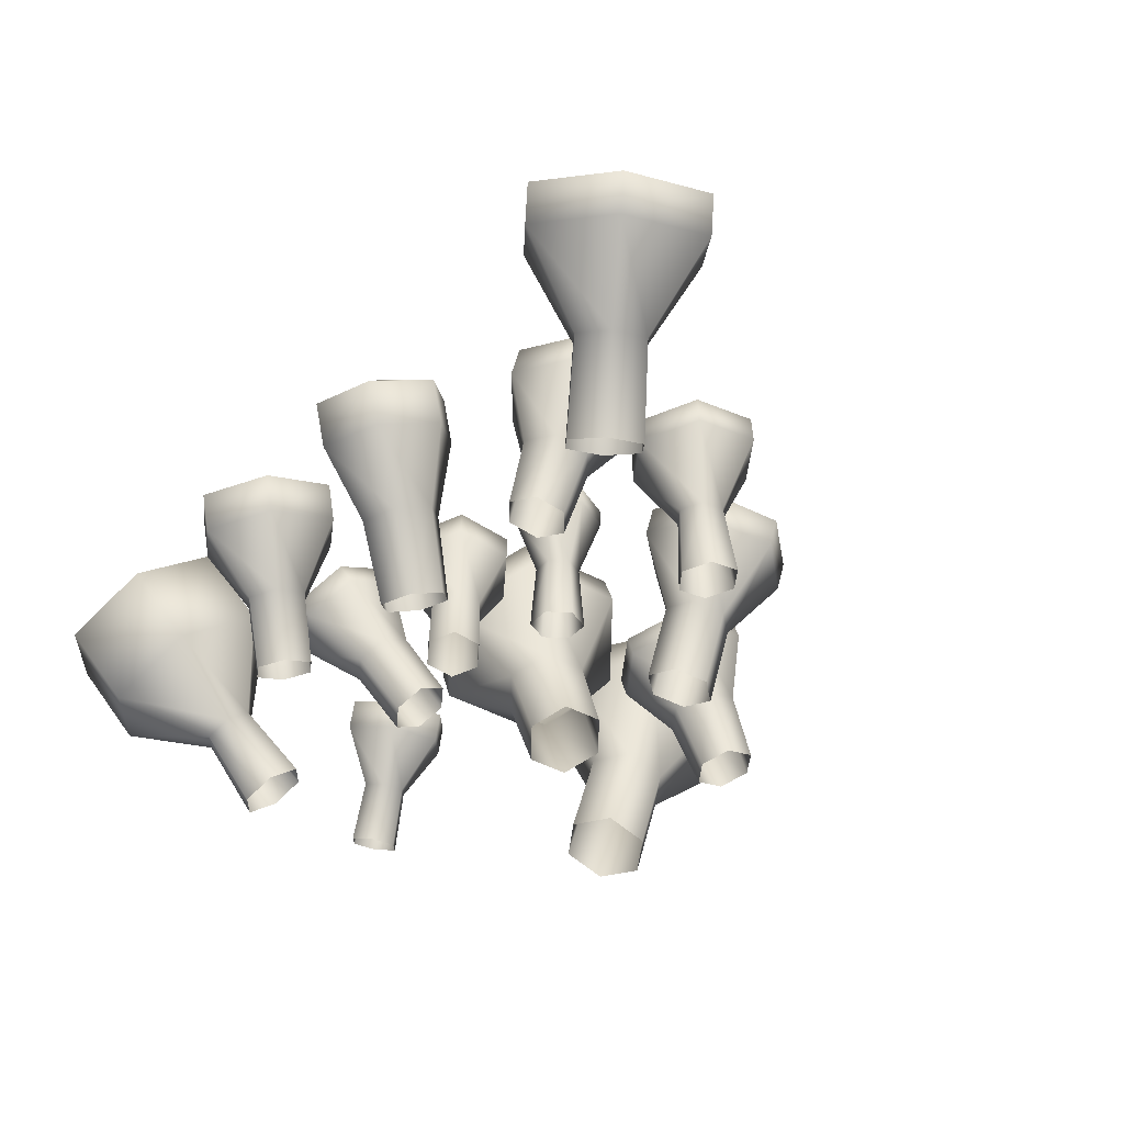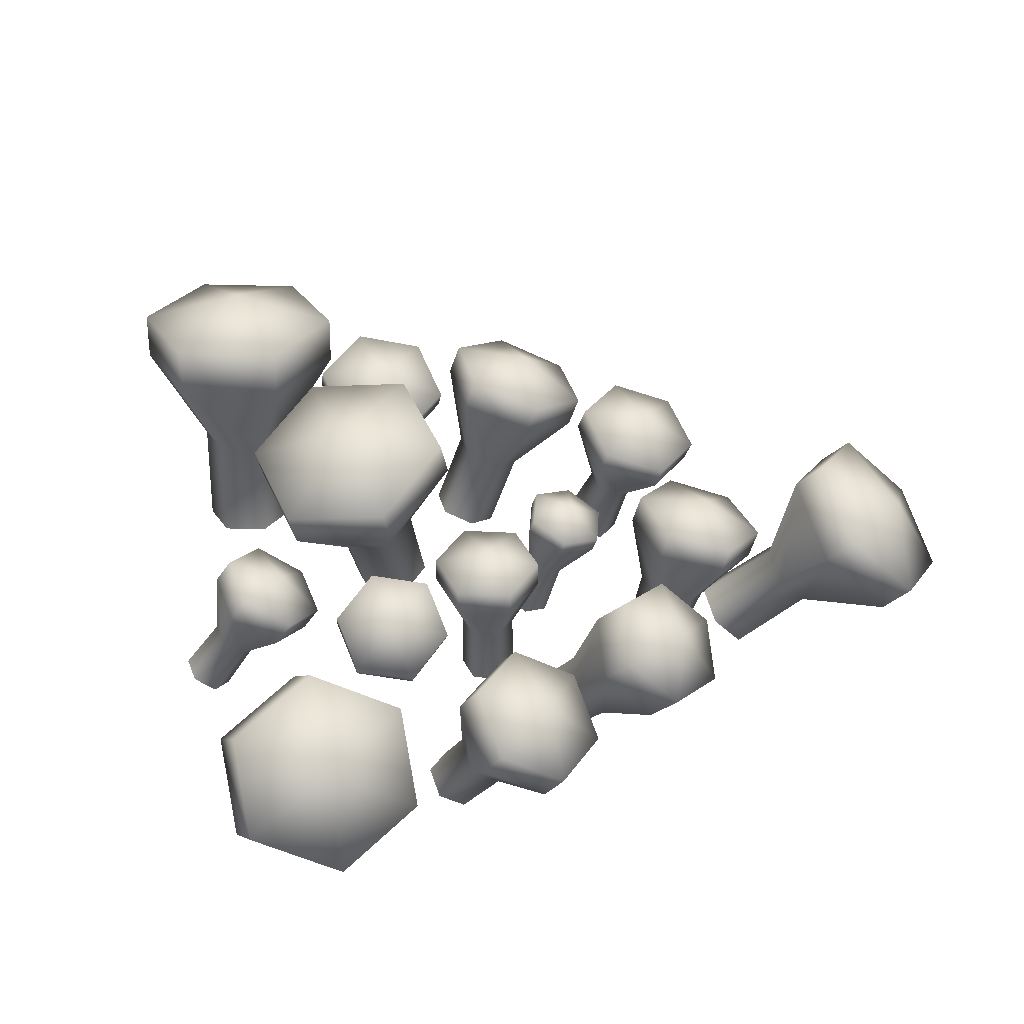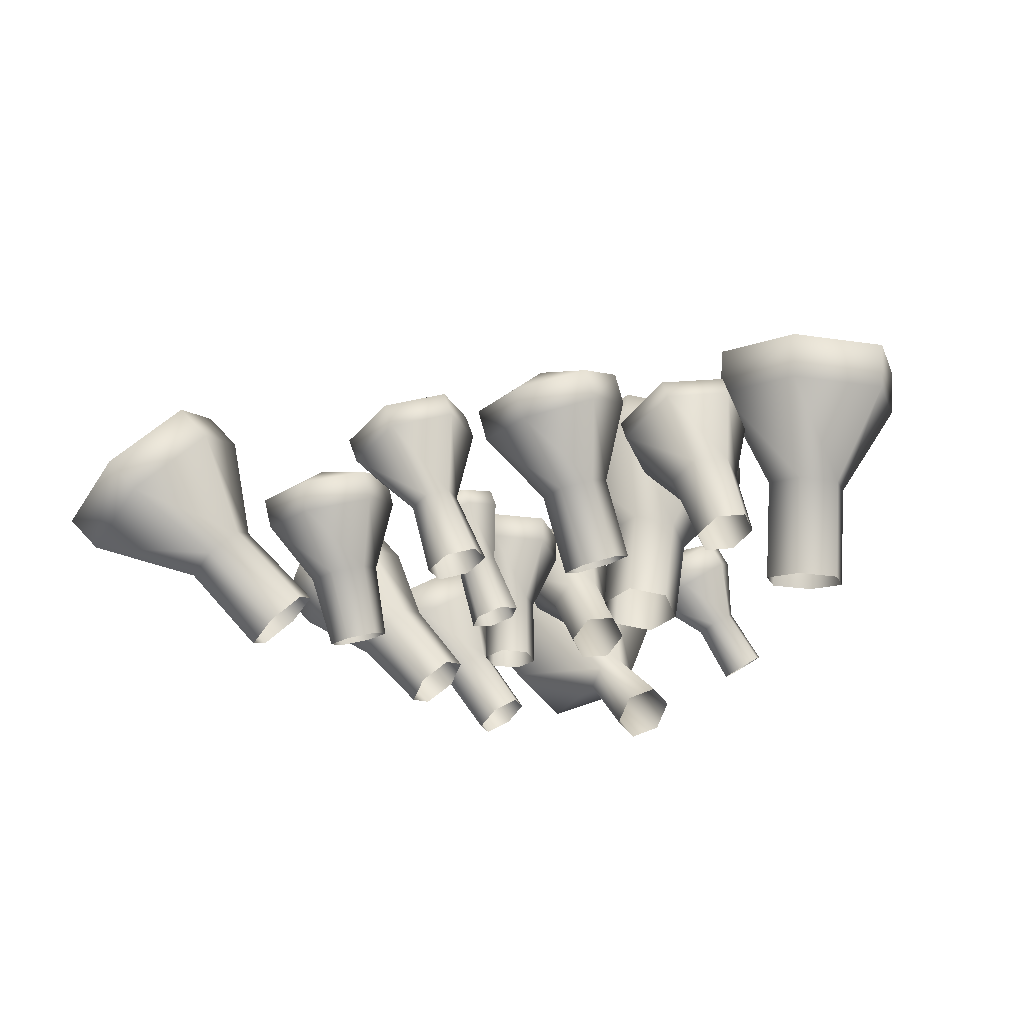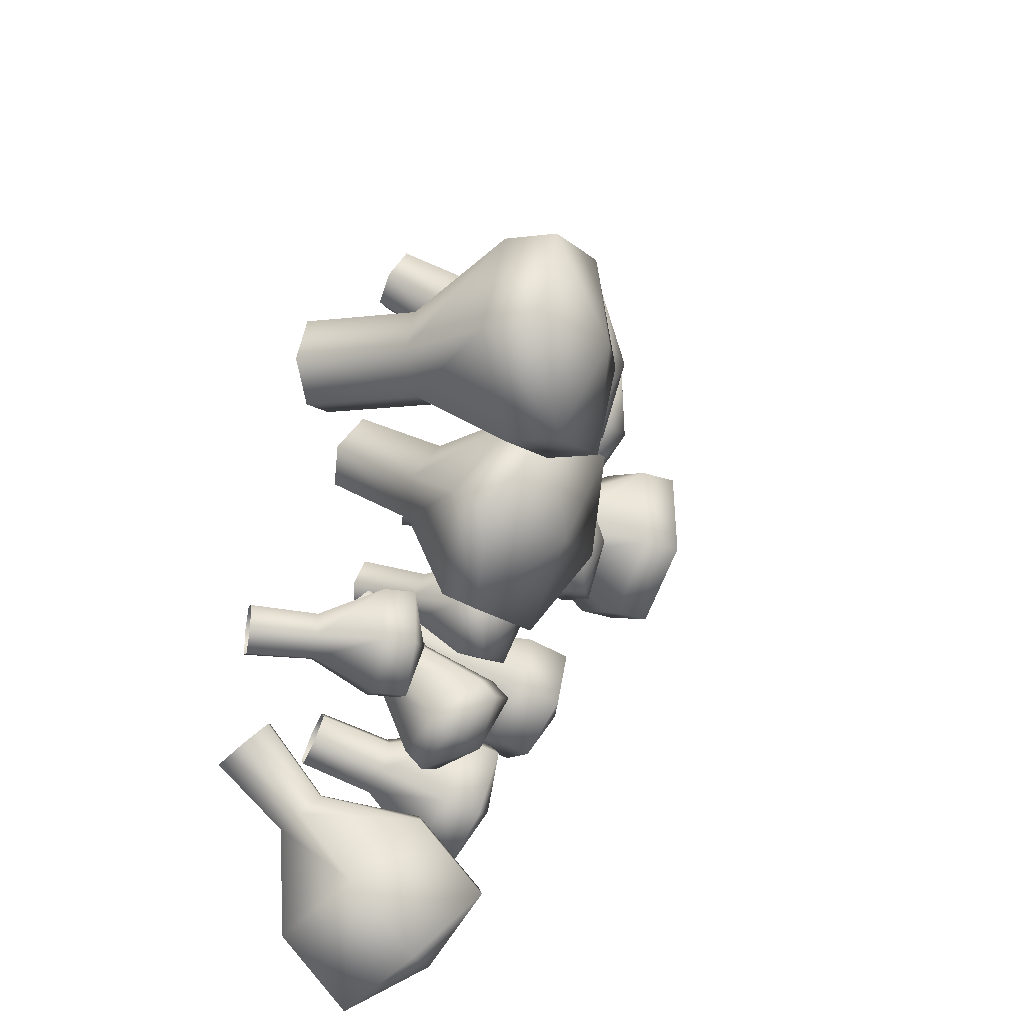
<metadata>
{"format":"obj","ext":"obj","renderer":"f3d","projection":"perspective","resolution":1024,"background":"white","views":[{"elev":-53.2,"azim":-124.6,"up":"+Y"},{"elev":43.6,"azim":153.4,"up":"+Y"},{"elev":-25.5,"azim":-42.3,"up":"+Y"},{"elev":23.0,"azim":114.9,"up":"+Z"}]}
</metadata>
<code>
o Shroom2.005_Cylinder.056
v 0.1532 -0.2717 -1.333
v 0.1532 0.6794 -1.777
v 0.5256 -0.2717 -1.118
v 0.9108 0.6794 -1.34
v 0.5256 -0.2717 -0.6876
v 0.9108 0.6794 -0.4652
v 0.1532 -0.2717 -0.4726
v 0.1532 0.6794 -0.02785
v -0.2192 -0.2717 -0.6876
v -0.6043 0.6794 -0.4652
v -0.2192 -0.2717 -1.118
v -0.6043 0.6794 -1.34
v -0.235 -1.36 -0.6784
v 0.1532 -1.36 -0.4542
v 0.5415 -1.36 -0.6784
v 0.5415 -1.36 -1.127
v 0.1532 -1.36 -1.351
v -0.235 -1.36 -1.127
v -1.248 -0.2897 -0.3183
v -1.318 0.5697 -0.7778
v -1.096 -0.1941 -0.03813
v -1.009 0.764 -0.2091
v -1.265 -0.187 0.2487
v -1.351 0.7782 0.3731
v -1.586 -0.2757 0.2553
v -2.002 0.5982 0.3866
v -1.738 -0.3714 -0.02483
v -2.311 0.4039 -0.1821
v -1.569 -0.3784 -0.3116
v -1.969 0.3897 -0.7643
v -1.549 -1.344 0.1568
v -1.36 -1.225 0.5051
v -0.9614 -1.115 0.4968
v -0.7517 -1.123 0.1403
v -0.9407 -1.242 -0.208
v -1.339 -1.352 -0.1997
v -1.459 0.2625 2.06
v -1.8 1.437 1.457
v -1.087 0.4099 2.43
v -0.9865 1.76 2.269
v -1.193 0.3503 2.961
v -1.219 1.63 3.433
v -1.671 0.1433 3.122
v -2.266 1.176 3.785
v -2.042 -0.004095 2.752
v -3.08 0.8524 2.974
v -1.936 0.05549 2.221
v -2.847 0.983 1.81
v -1.526 -1.214 2.718
v -1.156 -1.067 3.086
v -0.6811 -0.8607 2.926
v -0.5755 -0.8014 2.398
v 0.1408 1.392 2.473
v -0.9451 -0.9482 2.029
v -1.42 -1.154 2.189
v 4.49 -0.4914 -2.887
v 4.713 -0.3415 -4.466
v 4.827 -0.3122 -2.677
v 5.869 0.2743 -3.741
v 4.755 -0.01576 -2.366
v 5.624 1.293 -2.673
v 4.348 0.1015 -2.266
v 4.225 1.697 -2.33
v 4.012 -0.07764 -2.477
v 3.07 1.081 -3.054
v 4.083 -0.3741 -2.787
v 3.314 0.06166 -4.122
v 3.858 -1.006 -1.551
v 4.276 -0.7827 -1.289
v 4.783 -0.9288 -1.413
v 4.872 -1.298 -1.8
v 4.453 -1.521 -2.063
v 3.946 -1.375 -1.938
v -0.91 -0.8913 -3.228
v -1.252 -0.1337 -4.195
v -0.5564 -0.5016 -2.91
v -0.6494 0.5306 -3.652
v -0.7585 -0.2667 -2.379
v -0.9938 0.9309 -2.747
v -1.314 -0.4216 -2.166
v -1.941 0.667 -2.384
v -1.668 -0.8113 -2.484
v -2.544 0.002689 -2.926
v -1.466 -1.046 -3.015
v -2.199 -0.3977 -3.832
v -1.071 -1.806 -1.859
v -0.7589 -1.462 -1.578
v -0.2689 -1.325 -1.766
v -0.09075 -1.533 -2.235
v -3.785 0.9318 -2.363
v -0.4025 -1.876 -2.515
v -0.8924 -2.013 -2.327
v 2.101 0.06329 -1.501
v 2.269 0.7075 -2.432
v 2.532 0.1447 -1.258
v 3.048 0.8546 -1.993
v 2.537 0.4277 -0.8435
v 3.056 1.365 -1.246
v 2.11 0.6292 -0.6725
v 2.286 1.729 -0.9368
v 1.679 0.5478 -0.9157
v 1.508 1.582 -1.376
v 1.674 0.2648 -1.33
v 1.499 1.071 -2.124
v 1.505 -0.4159 -0.2658
v 1.921 -0.3372 -0.03096
v 2.333 -0.5318 -0.1961
v 2.328 -0.805 -0.596
v 1.912 -0.8837 -0.8308
v 1.5 -0.6891 -0.6657
v 2.556 1.177 3.465
v 2.35 2.847 2.846
v 3.167 1.181 3.791
v 3.775 2.858 3.605
v 3.198 1.055 4.471
v 3.847 2.563 5.192
v 2.618 0.9236 4.825
v 2.494 2.257 6.018
v 2.007 0.9186 4.499
v 1.069 2.245 5.259
v 1.976 1.045 3.82
v 0.9968 2.54 3.672
v 2.186 -0.7292 4.186
v 2.799 -0.7242 4.513
v 3.382 -0.5922 4.157
v 3.351 -0.4652 3.475
v 2.737 -0.4702 3.148
v 2.155 -0.6022 3.503
v 1.24 0.4234 0.8695
v 1.593 1.695 -0.1954
v 1.809 0.324 1.247
v 2.944 1.458 0.7
v 1.784 0.391 1.933
v 2.885 1.618 2.329
v 1.19 0.5574 2.242
v 1.475 2.013 3.064
v 0.6213 0.6569 1.865
v 0.1236 2.249 2.168
v 0.6461 0.5899 1.179
v 0.1825 2.09 0.5386
v 0.3184 -0.8518 1.974
v 0.8425 -0.9434 2.321
v 1.389 -1.097 2.036
v 1.412 -1.158 1.404
v 2.269 3.582 2.986
v 0.8882 -1.067 1.057
v 0.3412 -0.9135 1.342
v -5.392 -0.8768 -2.474
v -6.111 -0.1748 -3.816
v -5.026 -0.4555 -2.244
v -5.192 0.8848 -3.237
v -5.113 -0.2552 -1.682
v -5.41 1.389 -1.823
v -5.565 -0.4762 -1.349
v -6.548 0.8329 -0.9866
v -5.931 -0.8974 -1.579
v -7.467 -0.2267 -1.565
v -5.844 -1.098 -2.141
v -7.249 -0.7306 -2.979
v -5.021 -2.012 -1.024
v -4.636 -1.569 -0.782
v -4.16 -1.336 -1.132
v -4.068 -1.547 -1.724
v -3.714 0.9891 -0.1201
v -4.453 -1.991 -1.967
v -4.93 -2.223 -1.617
v -3.43 -0.2637 0.8553
v -3.626 0.6099 -0.02655
v -3.121 -0.1448 1.045
v -2.791 0.9305 0.4845
v -3.145 -0.05881 1.417
v -2.857 1.162 1.486
v -3.48 -0.09172 1.599
v -3.758 1.074 1.977
v -3.79 -0.2106 1.409
v -4.594 0.7531 1.466
v -3.765 -0.2966 1.037
v -4.528 0.5212 0.4644
v -3.621 -1.338 1.735
v -3.226 -1.187 1.976
v -2.8 -1.145 1.744
v -2.769 -1.254 1.271
v -1.994 1.893 1.47
v -3.164 -1.406 1.03
v -3.589 -1.447 1.262
v 4.358 0.04404 -0.006812
v 3.929 0.6978 -0.643
v 4.608 0.2409 0.1674
v 4.518 1.162 -0.2322
v 4.578 0.296 0.5245
v 4.448 1.292 0.6099
v 4.299 0.1543 0.7074
v 3.79 0.9578 1.041
v 4.049 -0.04253 0.5332
v 3.201 0.4936 0.6305
v 4.079 -0.09767 0.1761
v 3.271 0.3636 -0.2116
v 4.537 -0.8556 0.7167
v 4.811 -0.6396 0.9078
v 5.117 -0.4842 0.7072
v 5.149 -0.5447 0.3154
v 4.875 -0.7606 0.1243
v 4.569 -0.9161 0.325
v 0.1373 0.2408 3.426
v 0.143 1.083 2.584
v 0.6311 0.3458 3.709
v 1.071 1.28 3.115
v 0.6166 0.5411 4.253
v 1.043 1.647 4.139
v 0.1083 0.6313 4.515
v 0.0884 1.816 4.63
v -0.3855 0.5263 4.232
v -0.8394 1.619 4.098
v -0.371 0.3311 3.687
v -0.8121 1.252 3.075
v -0.2969 -0.5996 4.589
v 0.1184 -0.5113 4.827
v 0.5459 -0.5872 4.607
v 0.5581 -0.7514 4.149
v -1.387 0.8155 -0.8244
v 0.1428 -0.8397 3.911
v -0.2847 -0.7638 4.131
v 1.415 -0.7527 -3.865
v 1.089 -0.1467 -4.88
v 1.796 -0.4991 -3.682
v 1.962 0.4341 -4.46
v 1.762 -0.29 -3.237
v 1.882 0.9131 -3.44
v 1.346 -0.3344 -2.975
v 0.9304 0.8113 -2.841
v 0.9652 -0.588 -3.159
v 0.05805 0.2305 -3.262
v 0.9999 -0.7971 -3.604
v 0.1376 -0.2485 -4.281
v 1.388 -1.547 -2.686
v 1.754 -1.303 -2.509
v 2.154 -1.261 -2.761
v 2.187 -1.462 -3.188
v 1.821 -1.705 -3.365
v 1.421 -1.748 -3.114
v -3.277 -0.5359 -1.915
v -3.62 0.482 -2.387
v -2.832 -0.3892 -1.61
v -2.755 0.7672 -1.794
v -2.851 -0.4265 -1.052
v -2.791 0.6947 -0.7105
v -3.314 -0.6105 -0.7999
v -3.693 0.3369 -0.2198
v -3.759 -0.7572 -1.105
v -4.558 0.05163 -0.8129
v -3.74 -0.7199 -1.662
v -4.521 0.1242 -1.897
v -3.293 -1.807 -1.202
v -2.916 -1.683 -0.9435
v -2.523 -1.527 -1.157
v -2.507 -1.495 -1.63
v -6.486 0.268 -4.031
v -2.884 -1.62 -1.889
v -3.277 -1.776 -1.675
v 4.772 0.674 -5.421
v 5.927 1.29 -4.697
v 5.682 2.309 -3.629
v 4.283 2.712 -3.286
v 3.128 2.096 -4.01
v 3.372 1.077 -5.078
v 4.543 1.958 -4.602
v 3.691 1.067 -0.7196
v 4.28 1.531 -0.3088
v 4.21 1.661 0.5333
v 3.552 1.327 0.9646
v 2.963 0.863 0.5539
v 3.033 0.733 -0.2883
v 3.479 1.418 0.0767
v 1.737 2.312 -0.2505
v 3.089 2.075 0.645
v 3.03 2.235 2.274
v 1.619 2.63 3.008
v 0.2679 2.866 2.113
v 0.3268 2.707 0.4836
v 1.775 2.884 1.342
v 3.695 3.593 3.746
v 3.767 3.298 5.332
v 2.413 2.992 6.159
v 0.9879 2.98 5.399
v 0.916 3.275 3.813
v 2.291 3.742 4.659
v 2.326 0.9963 -2.63
v 3.105 1.143 -2.191
v 3.113 1.654 -1.443
v 2.343 2.018 -1.135
v 1.565 1.871 -1.574
v 1.557 1.36 -2.321
v 2.387 1.772 -2.064
v 0.1532 1.123 -1.777
v 0.9108 1.123 -1.34
v 0.9108 1.123 -0.4652
v 0.1532 1.123 -0.02785
v -0.6043 1.123 -0.4652
v -0.6043 1.123 -1.34
v 0.1532 1.383 -0.9026
v 0.8809 0.3457 -5.128
v 1.753 0.9265 -4.707
v 1.674 1.405 -3.688
v 0.7219 1.304 -3.089
v -0.1504 0.7229 -3.509
v -0.07091 0.2439 -4.529
v 0.689 1.09 -4.242
v -1.531 0.3976 -4.536
v -0.9282 1.062 -3.994
v -1.273 1.462 -3.088
v -2.22 1.198 -2.725
v -2.822 0.534 -3.267
v -2.022 1.078 -3.81
v -2.478 0.1337 -4.173
v -2.92 1.217 -1.77
v -2.957 1.145 -0.686
v -3.858 0.7868 -0.1952
v -4.723 0.5015 -0.7883
v -3.931 1.157 -1.263
v -4.687 0.574 -1.872
v -5.567 1.328 -3.453
v -5.785 1.832 -2.038
v -6.923 1.276 -1.202
v -7.842 0.2161 -1.781
v -6.962 1.077 -2.765
v -7.623 -0.2878 -3.195
v -2.879 1.31 0.3909
v -2.945 1.541 1.393
v -3.847 1.453 1.884
v -4.682 1.132 1.373
v -3.852 1.53 0.8056
v -4.616 0.9004 0.3709
v -1.18 2.216 2.281
v -1.412 2.085 3.445
v -2.459 1.631 3.797
v -3.273 1.308 2.986
v -2.368 2.097 2.643
v -3.04 1.439 1.822
v 1.069 1.589 3.004
v 1.041 1.956 4.028
v 0.08623 2.126 4.519
v -0.8416 1.928 3.987
v 0.1114 2.066 3.386
v -0.8143 1.561 2.964
v -1.078 1.01 -0.2557
v -1.42 1.024 0.3266
v -2.071 0.844 0.3401
v -2.38 0.6497 -0.2286
v -1.803 1.092 -0.2919
v -2.038 0.6355 -0.8109
f 1 2 4 3
f 3 4 6 5
f 5 6 8 7
f 7 8 10 9
f 4 2 294 295
f 9 10 12 11
f 11 12 2 1
f 1 3 16 17
f 8 6 296 297
f 2 12 299 294
f 6 4 295 296
f 12 10 298 299
f 10 8 297 298
f 5 7 14 15
f 11 1 17 18
f 7 9 13 14
f 3 5 15 16
f 9 11 18 13
f 19 20 22 21
f 21 22 24 23
f 23 24 26 25
f 25 26 28 27
f 24 22 345 346
f 27 28 30 29
f 29 30 20 19
f 19 21 34 35
f 30 28 348 350
f 28 26 347 348
f 22 20 220 345
f 26 24 346 347
f 20 30 350 220
f 23 25 32 33
f 29 19 35 36
f 25 27 31 32
f 21 23 33 34
f 27 29 36 31
f 37 38 40 39
f 39 40 42 41
f 41 42 44 43
f 43 44 46 45
f 46 44 335 336
f 45 46 48 47
f 47 48 38 37
f 37 39 52 54
f 40 38 183 333
f 44 42 334 335
f 38 48 338 183
f 42 40 333 334
f 48 46 336 338
f 41 43 50 51
f 47 37 54 55
f 43 45 49 50
f 39 41 51 52
f 45 47 55 49
f 56 57 59 58
f 58 59 61 60
f 60 61 63 62
f 62 63 65 64
f 63 61 262 263
f 64 65 67 66
f 66 67 57 56
f 56 58 71 72
f 57 67 265 260
f 61 59 261 262
f 67 65 264 265
f 65 63 263 264
f 59 57 260 261
f 60 62 69 70
f 66 56 72 73
f 62 64 68 69
f 58 60 70 71
f 64 66 73 68
f 74 75 77 76
f 76 77 79 78
f 78 79 81 80
f 80 81 83 82
f 79 77 309 310
f 82 83 85 84
f 84 85 75 74
f 74 76 89 91
f 85 83 312 314
f 83 81 311 312
f 77 75 308 309
f 81 79 310 311
f 75 85 314 308
f 78 80 87 88
f 84 74 91 92
f 80 82 86 87
f 76 78 88 89
f 82 84 92 86
f 93 94 96 95
f 95 96 98 97
f 97 98 100 99
f 99 100 102 101
f 102 100 290 291
f 101 102 104 103
f 103 104 94 93
f 93 95 108 109
f 96 94 287 288
f 100 98 289 290
f 94 104 292 287
f 98 96 288 289
f 104 102 291 292
f 97 99 106 107
f 103 93 109 110
f 99 101 105 106
f 95 97 107 108
f 101 103 110 105
f 111 112 114 113
f 113 114 116 115
f 115 116 118 117
f 117 118 120 119
f 116 114 281 282
f 119 120 122 121
f 121 122 112 111
f 111 113 126 127
f 122 120 284 285
f 120 118 283 284
f 114 112 145 281
f 118 116 282 283
f 112 122 285 145
f 115 117 124 125
f 121 111 127 128
f 117 119 123 124
f 113 115 125 126
f 119 121 128 123
f 129 130 132 131
f 131 132 134 133
f 133 134 136 135
f 135 136 138 137
f 138 136 277 278
f 137 138 140 139
f 139 140 130 129
f 129 131 144 146
f 132 130 274 275
f 136 134 276 277
f 130 140 279 274
f 134 132 275 276
f 140 138 278 279
f 133 135 142 143
f 139 129 146 147
f 135 137 141 142
f 131 133 143 144
f 137 139 147 141
f 148 149 151 150
f 150 151 153 152
f 152 153 155 154
f 154 155 157 156
f 157 155 323 324
f 156 157 159 158
f 158 159 149 148
f 148 150 163 165
f 151 149 257 321
f 155 153 322 323
f 149 159 326 257
f 153 151 321 322
f 159 157 324 326
f 152 154 161 162
f 158 148 165 166
f 154 156 160 161
f 150 152 162 163
f 156 158 166 160
f 167 168 170 169
f 169 170 172 171
f 171 172 174 173
f 173 174 176 175
f 174 172 328 329
f 175 176 178 177
f 177 178 168 167
f 167 169 182 184
f 168 178 332 164
f 172 170 327 328
f 178 176 330 332
f 176 174 329 330
f 170 168 164 327
f 171 173 180 181
f 177 167 184 185
f 173 175 179 180
f 169 171 181 182
f 175 177 185 179
f 186 187 189 188
f 188 189 191 190
f 190 191 193 192
f 192 193 195 194
f 191 189 268 269
f 194 195 197 196
f 196 197 187 186
f 186 188 201 202
f 197 195 271 272
f 195 193 270 271
f 189 187 267 268
f 193 191 269 270
f 187 197 272 267
f 190 192 199 200
f 196 186 202 203
f 192 194 198 199
f 188 190 200 201
f 194 196 203 198
f 204 205 207 206
f 206 207 209 208
f 208 209 211 210
f 210 211 213 212
f 207 205 53 339
f 212 213 215 214
f 214 215 205 204
f 204 206 219 221
f 211 209 340 341
f 205 215 344 53
f 209 207 339 340
f 215 213 342 344
f 213 211 341 342
f 208 210 217 218
f 214 204 221 222
f 210 212 216 217
f 206 208 218 219
f 212 214 222 216
f 223 224 226 225
f 225 226 228 227
f 227 228 230 229
f 229 230 232 231
f 228 226 302 303
f 231 232 234 233
f 233 234 224 223
f 223 225 238 239
f 234 232 305 306
f 232 230 304 305
f 226 224 301 302
f 230 228 303 304
f 224 234 306 301
f 227 229 236 237
f 233 223 239 240
f 229 231 235 236
f 225 227 237 238
f 231 233 240 235
f 241 242 244 243
f 243 244 246 245
f 245 246 248 247
f 247 248 250 249
f 250 248 317 318
f 249 250 252 251
f 251 252 242 241
f 241 243 256 258
f 244 242 90 315
f 248 246 316 317
f 242 252 320 90
f 246 244 315 316
f 252 250 318 320
f 245 247 254 255
f 251 241 258 259
f 247 249 253 254
f 243 245 255 256
f 249 251 259 253
f 264 263 266
f 262 261 266
f 265 264 266
f 261 260 266
f 263 262 266
f 260 265 266
f 271 270 273
f 269 268 273
f 272 271 273
f 268 267 273
f 270 269 273
f 267 272 273
f 278 277 280
f 276 275 280
f 279 278 280
f 275 274 280
f 277 276 280
f 274 279 280
f 284 283 286
f 282 281 286
f 285 284 286
f 281 145 286
f 283 282 286
f 145 285 286
f 291 290 293
f 289 288 293
f 292 291 293
f 288 287 293
f 290 289 293
f 287 292 293
f 298 297 300
f 296 295 300
f 299 298 300
f 295 294 300
f 297 296 300
f 294 299 300
f 305 304 307
f 303 302 307
f 306 305 307
f 302 301 307
f 304 303 307
f 301 306 307
f 312 311 313
f 310 309 313
f 314 312 313
f 309 308 313
f 311 310 313
f 308 314 313
f 318 317 319
f 316 315 319
f 320 318 319
f 315 90 319
f 317 316 319
f 90 320 319
f 324 323 325
f 322 321 325
f 326 324 325
f 321 257 325
f 323 322 325
f 257 326 325
f 330 329 331
f 328 327 331
f 332 330 331
f 327 164 331
f 329 328 331
f 164 332 331
f 336 335 337
f 334 333 337
f 338 336 337
f 333 183 337
f 335 334 337
f 183 338 337
f 342 341 343
f 340 339 343
f 344 342 343
f 339 53 343
f 341 340 343
f 53 344 343
f 348 347 349
f 346 345 349
f 350 348 349
f 345 220 349
f 347 346 349
f 220 350 349

</code>
